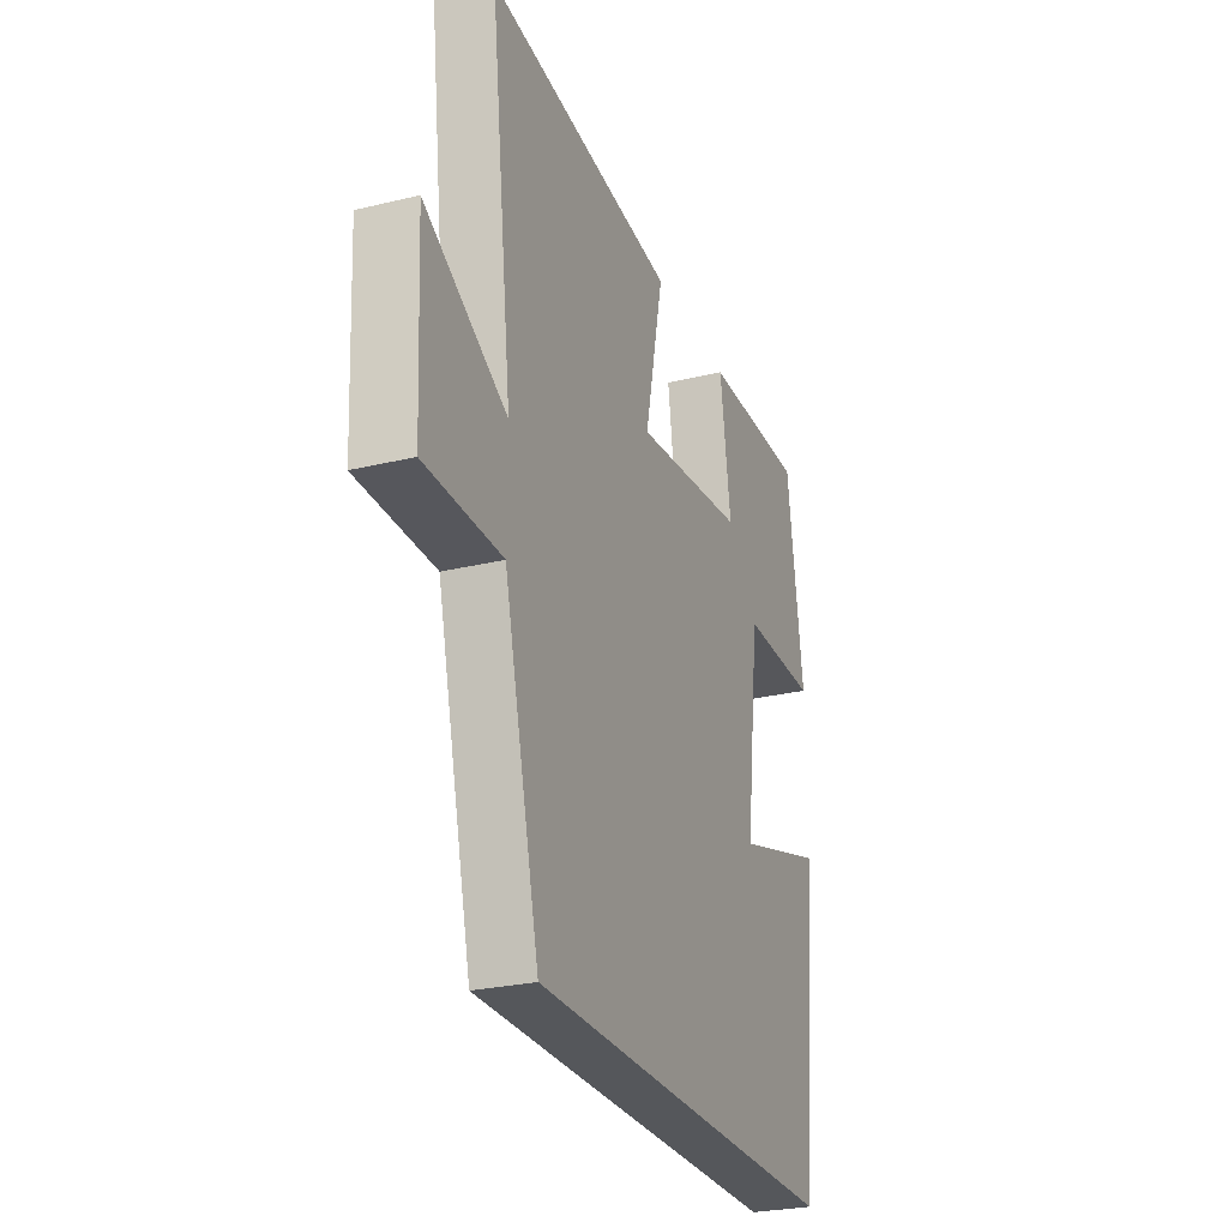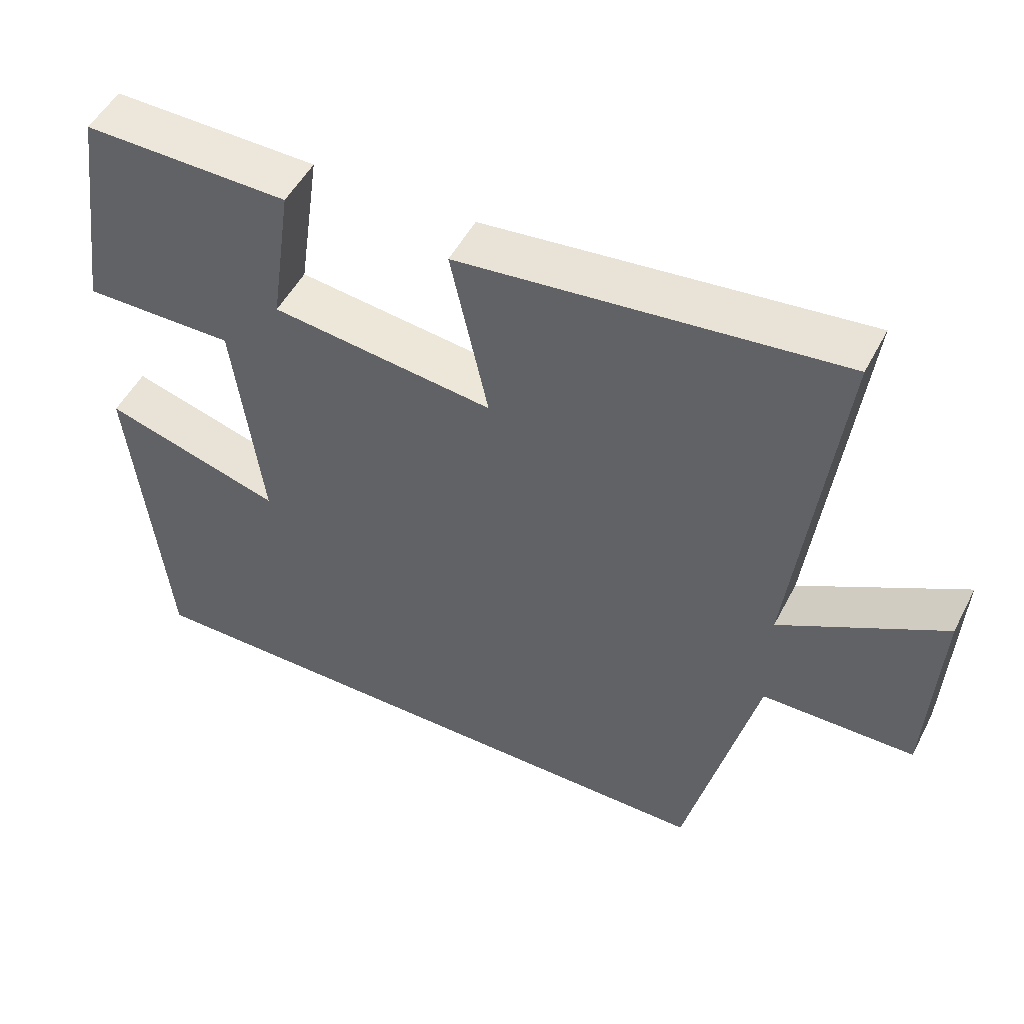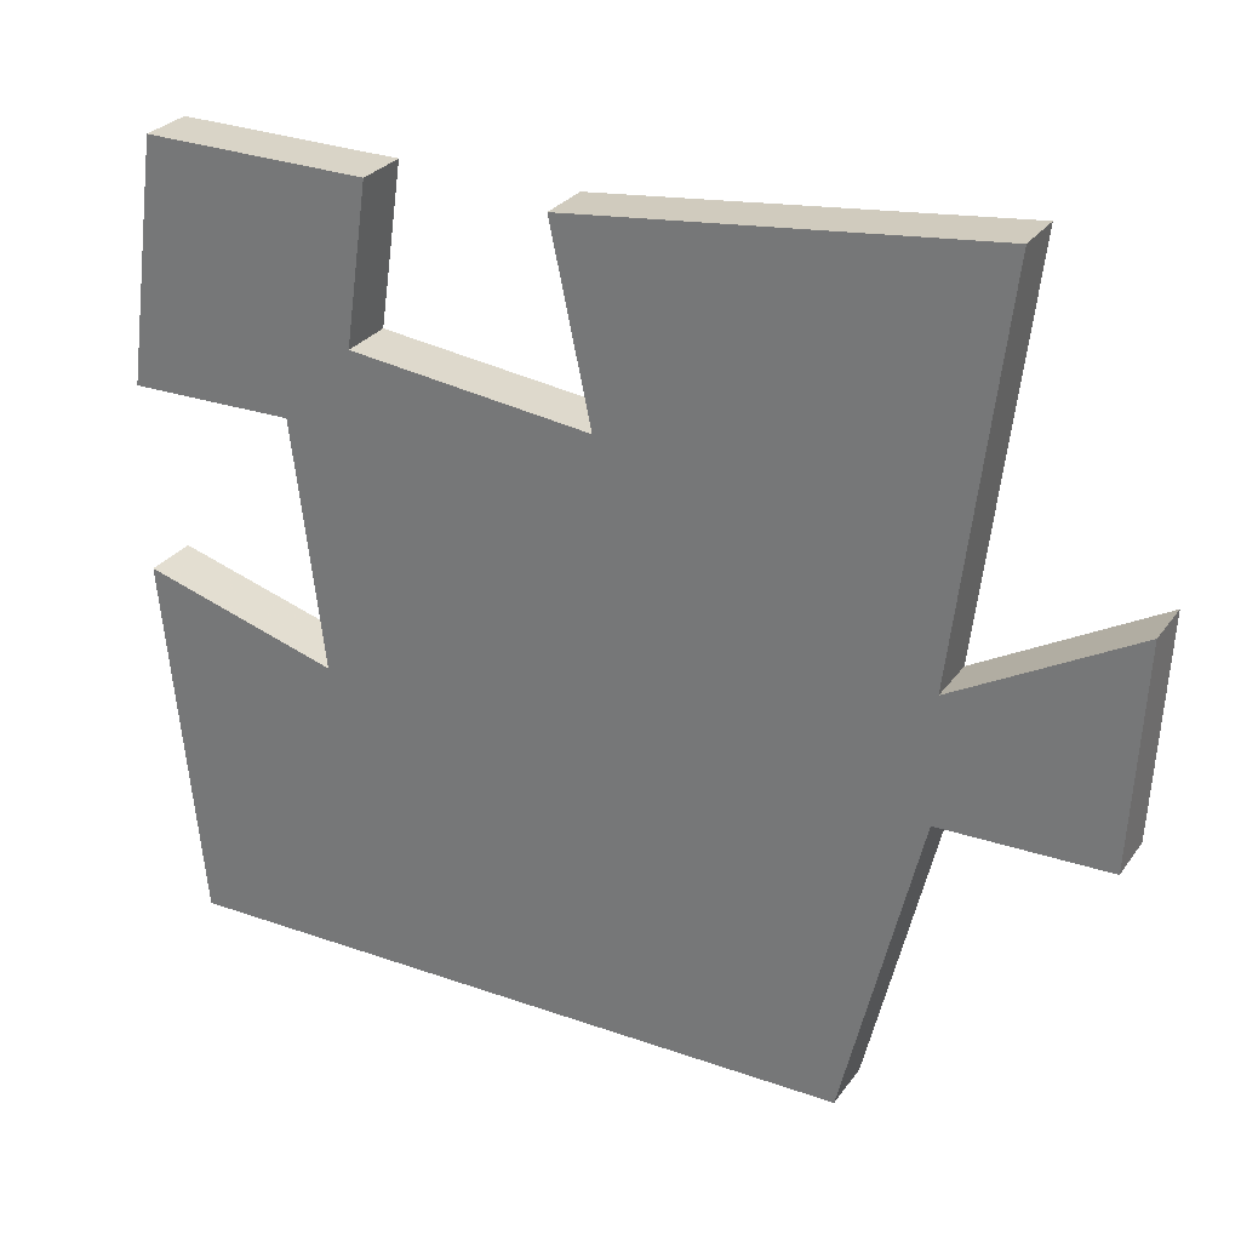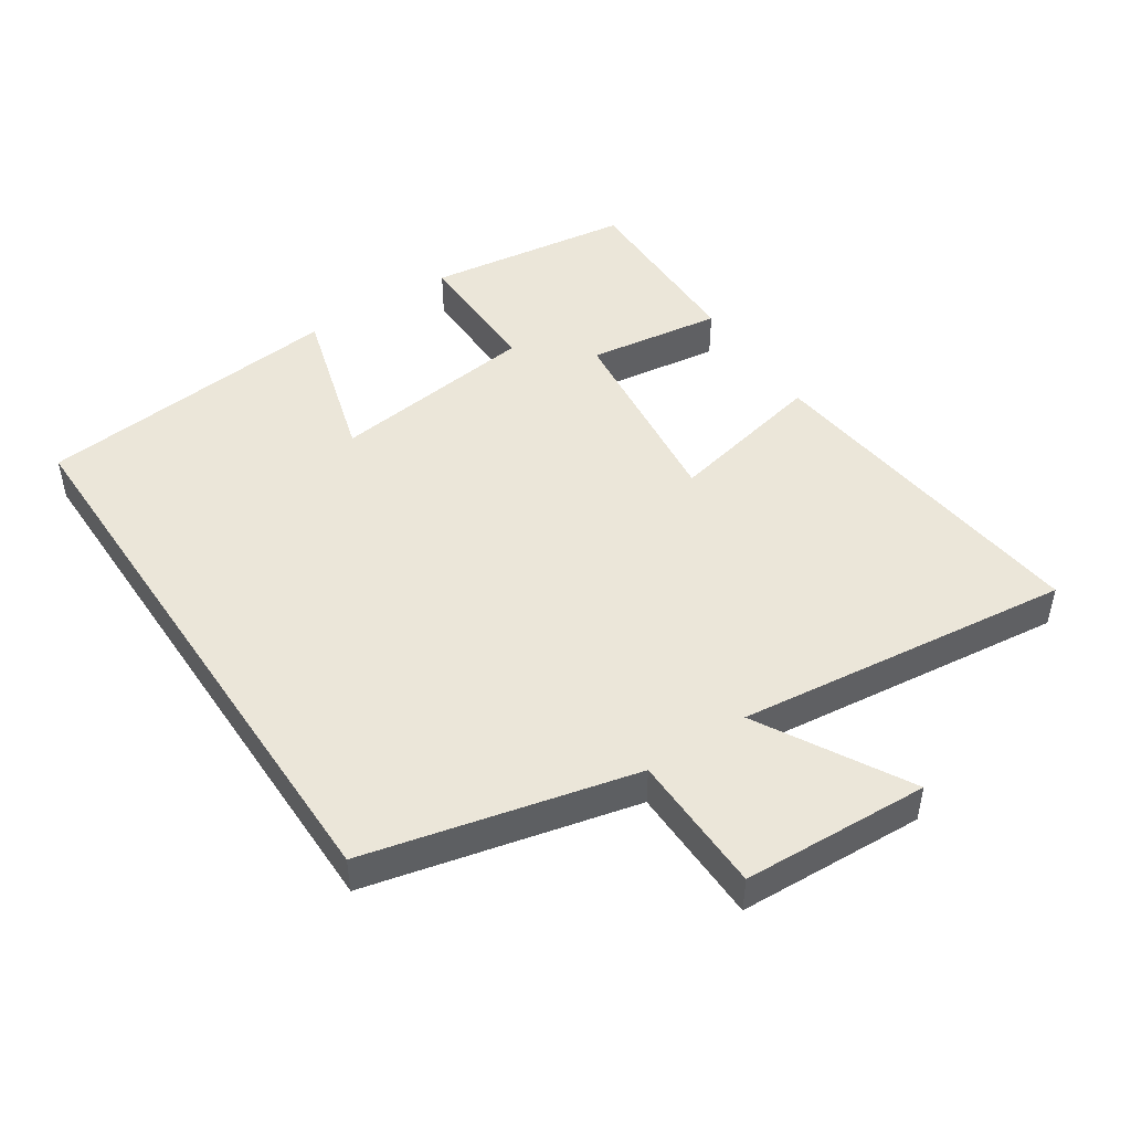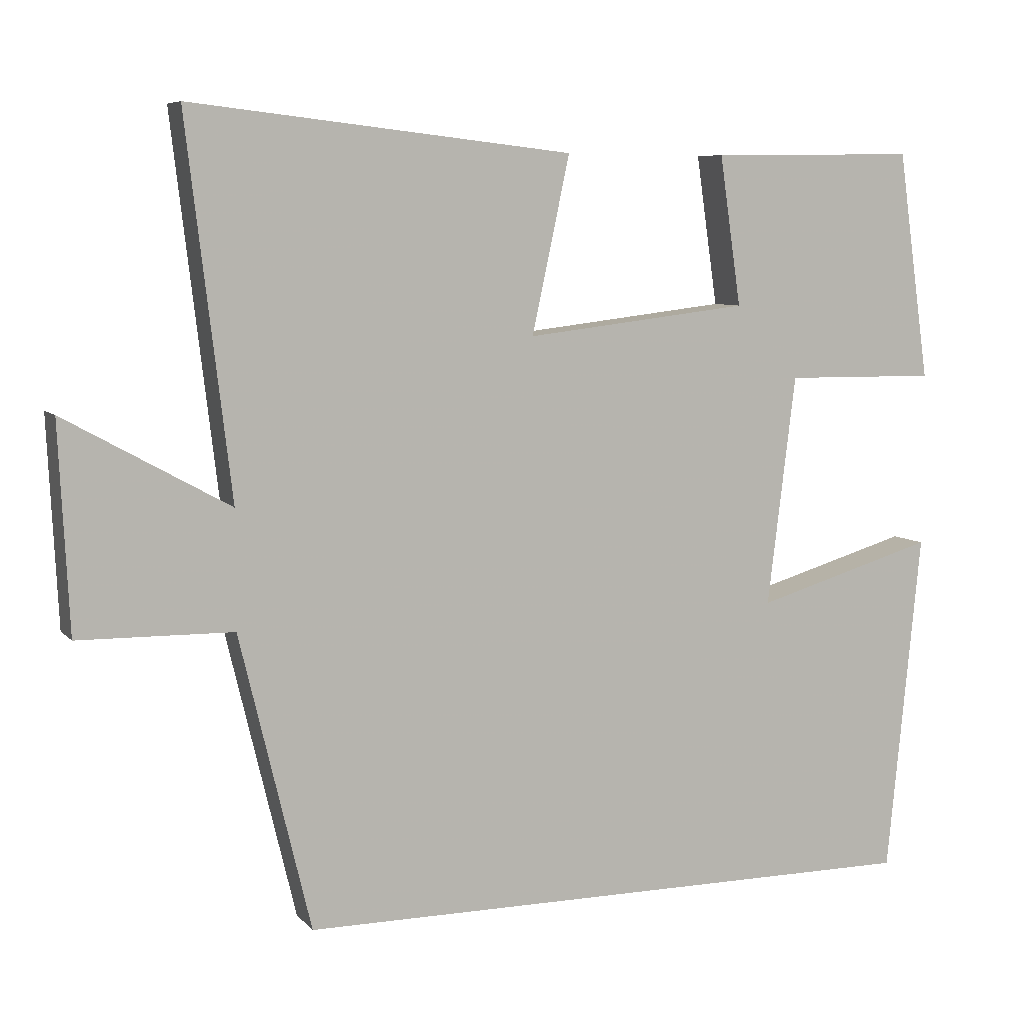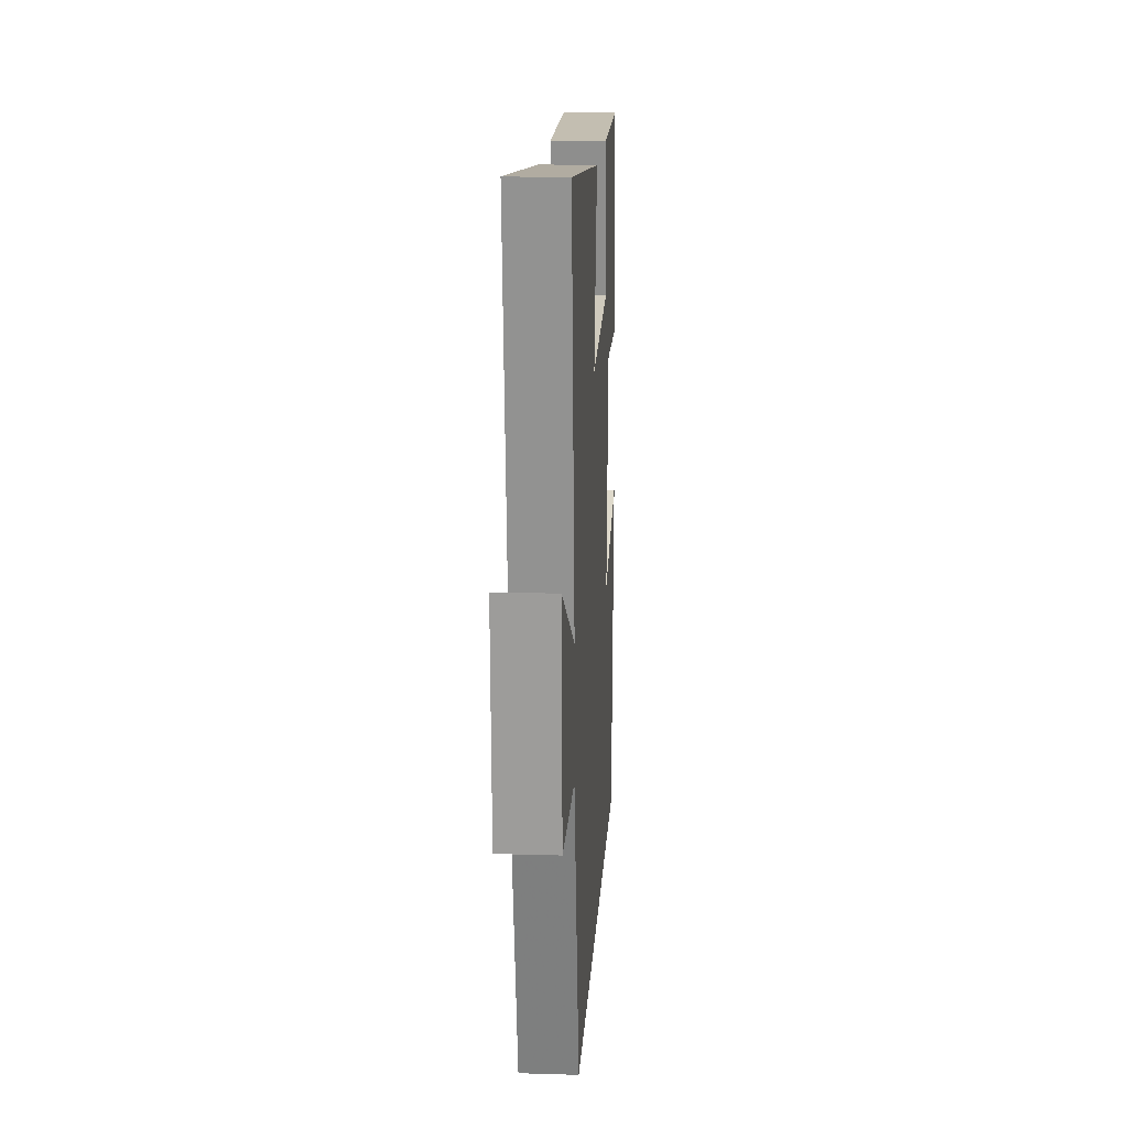
<metadata>
{"format":"obj","ext":"obj","renderer":"f3d","projection":"perspective","resolution":1024,"background":"white","views":[{"elev":-26.7,"azim":-69.3,"up":"+Z"},{"elev":50.8,"azim":-153.2,"up":"+Z"},{"elev":28.1,"azim":-151.8,"up":"+Z"},{"elev":47.3,"azim":-123.8,"up":"+Y"},{"elev":7.0,"azim":-22.1,"up":"+Z"},{"elev":16.4,"azim":-86.5,"up":"+Z"}]}
</metadata>
<code>
v -0.56 0.07 0.557
v -0.045 0.07 0.5
v -0.096 0.07 0.263
v 0.206 0.07 0.299
v 0.177 0.07 0.5
v 0.457 0.07 0.504
v 0.5 0.07 0.197
v 0.294 0.07 0.199
v 0.256 0.07 -0.111
v 0.5 0.07 -0.039
v 0.454 0.07 -0.5
v -0.404 0.07 -0.5
v -0.5 0.07 -0.102
v -0.708 0.07 -0.099
v -0.722 0.07 0.179
v -0.5 0.07 0.056
v -0.56 0 0.557
v -0.045 0 0.5
v -0.096 0 0.263
v 0.206 0 0.299
v 0.177 0 0.5
v 0.457 0 0.504
v 0.5 0 0.197
v 0.294 0 0.199
v 0.256 0 -0.111
v 0.5 0 -0.039
v 0.454 0 -0.5
v -0.404 0 -0.5
v -0.5 0 -0.102
v -0.708 0 -0.099
v -0.722 0 0.179
v -0.5 0 0.056
f 13 14 15 16
f 11 12 13 16
f 9 10 11
f 9 11 16 1
f 6 7 8
f 5 6 8
f 4 5 8
f 3 4 8 9
f 1 2 3
f 1 3 9
f 32 31 30 29
f 32 29 28 27
f 27 26 25
f 17 32 27 25
f 24 23 22
f 24 22 21
f 24 21 20
f 25 24 20 19
f 19 18 17
f 25 19 17
f 1 17 18 2
f 2 18 19 3
f 3 19 20 4
f 4 20 21 5
f 5 21 22 6
f 6 22 23 7
f 7 23 24 8
f 8 24 25 9
f 9 25 26 10
f 10 26 27 11
f 11 27 28 12
f 12 28 29 13
f 13 29 30 14
f 14 30 31 15
f 15 31 32 16
f 16 32 17 1

</code>
